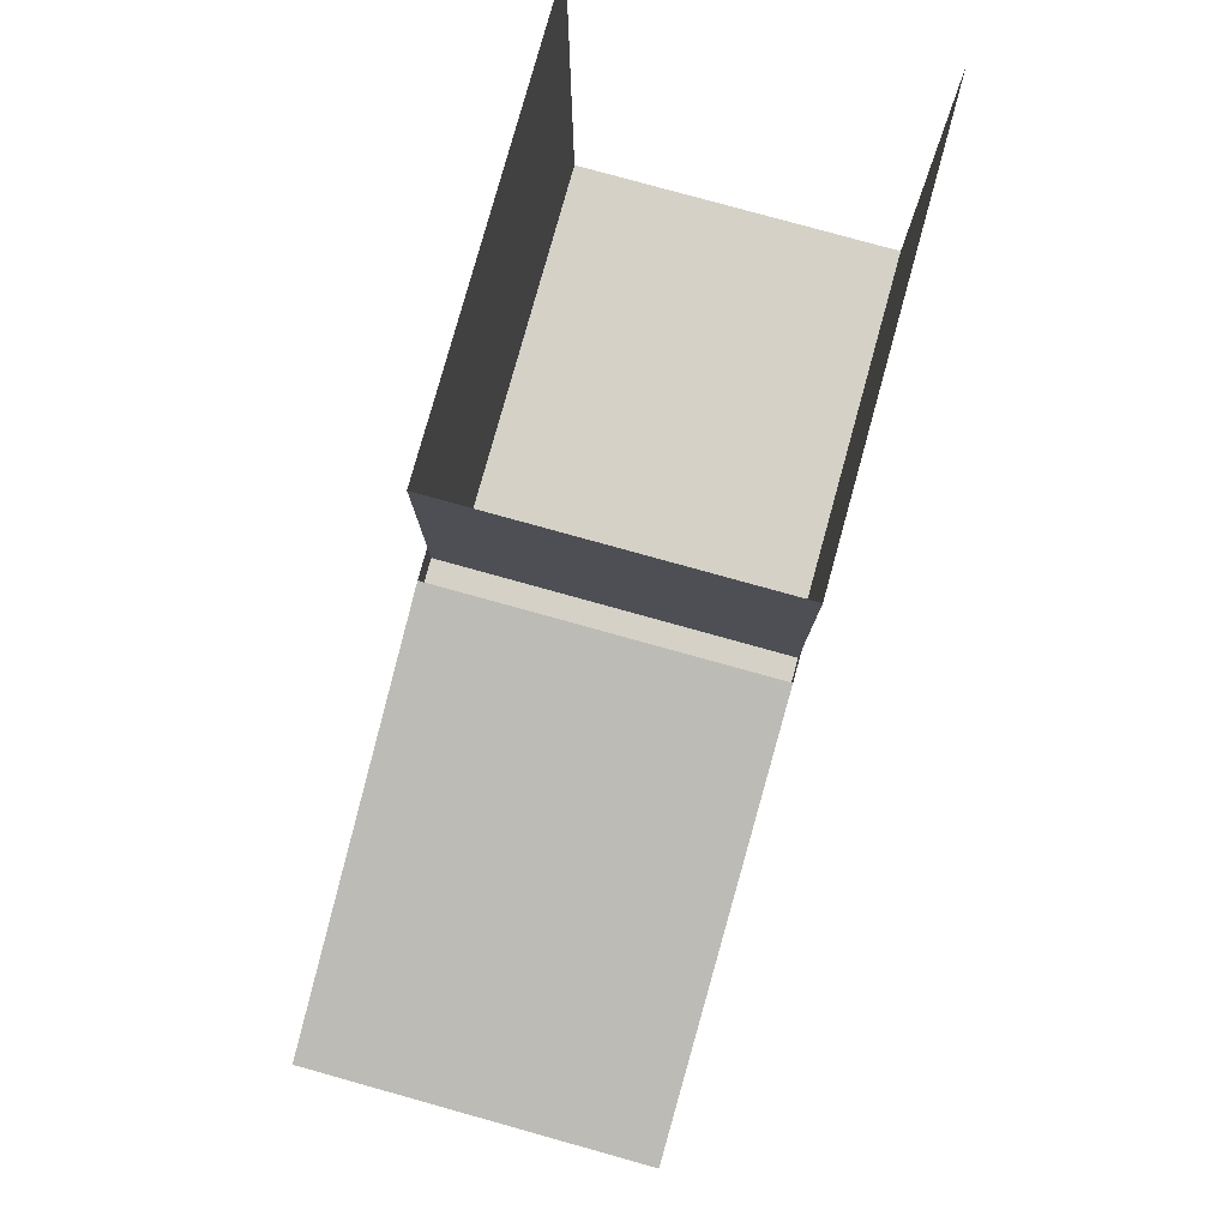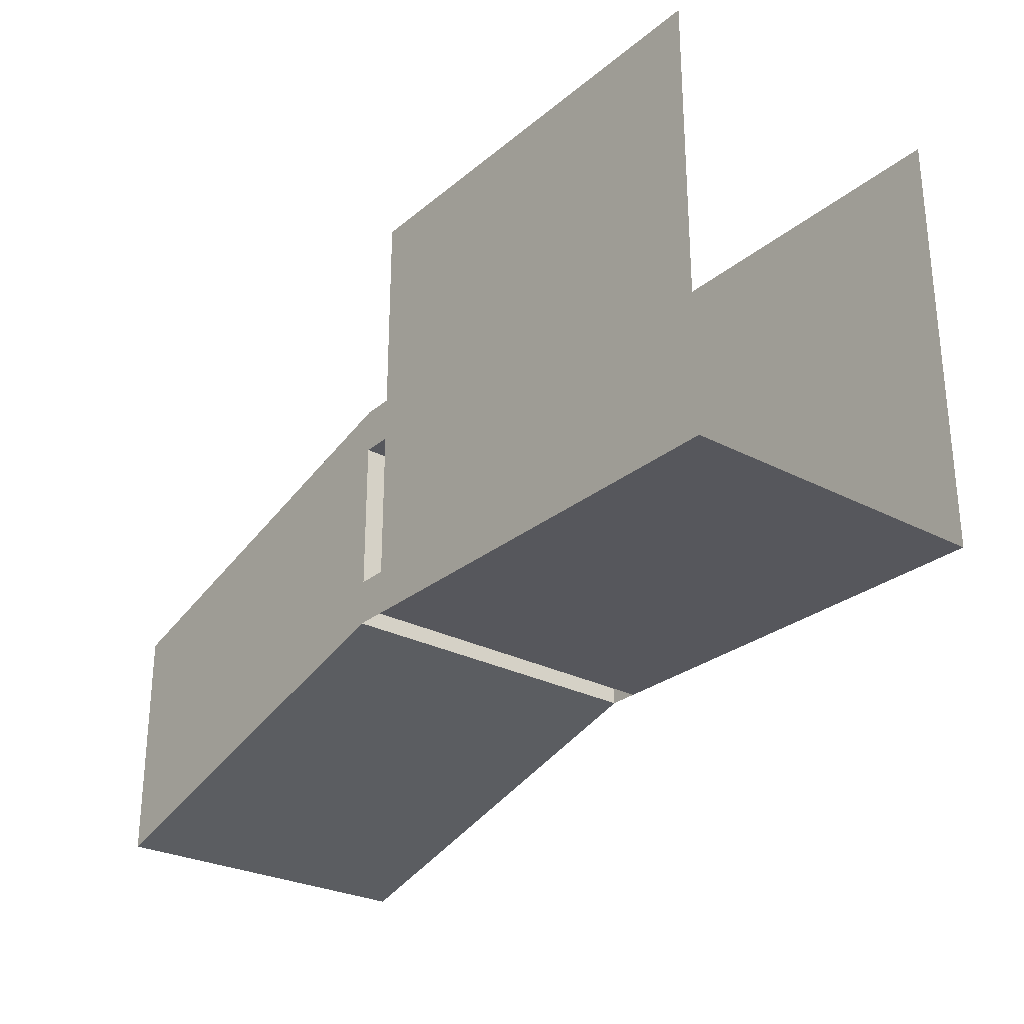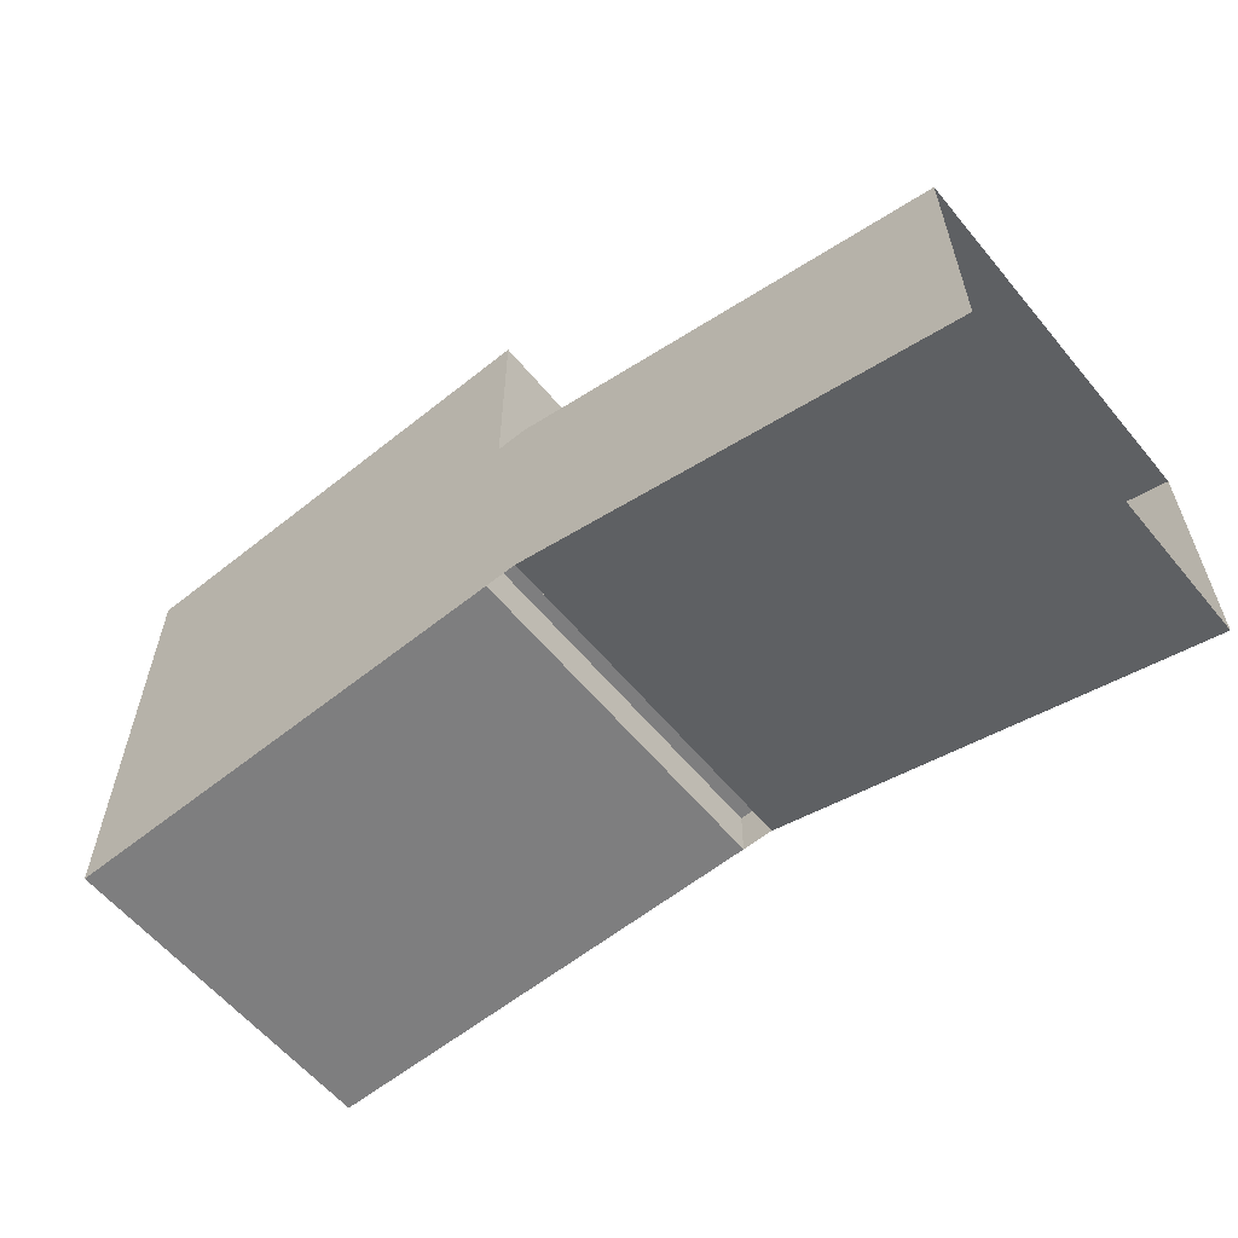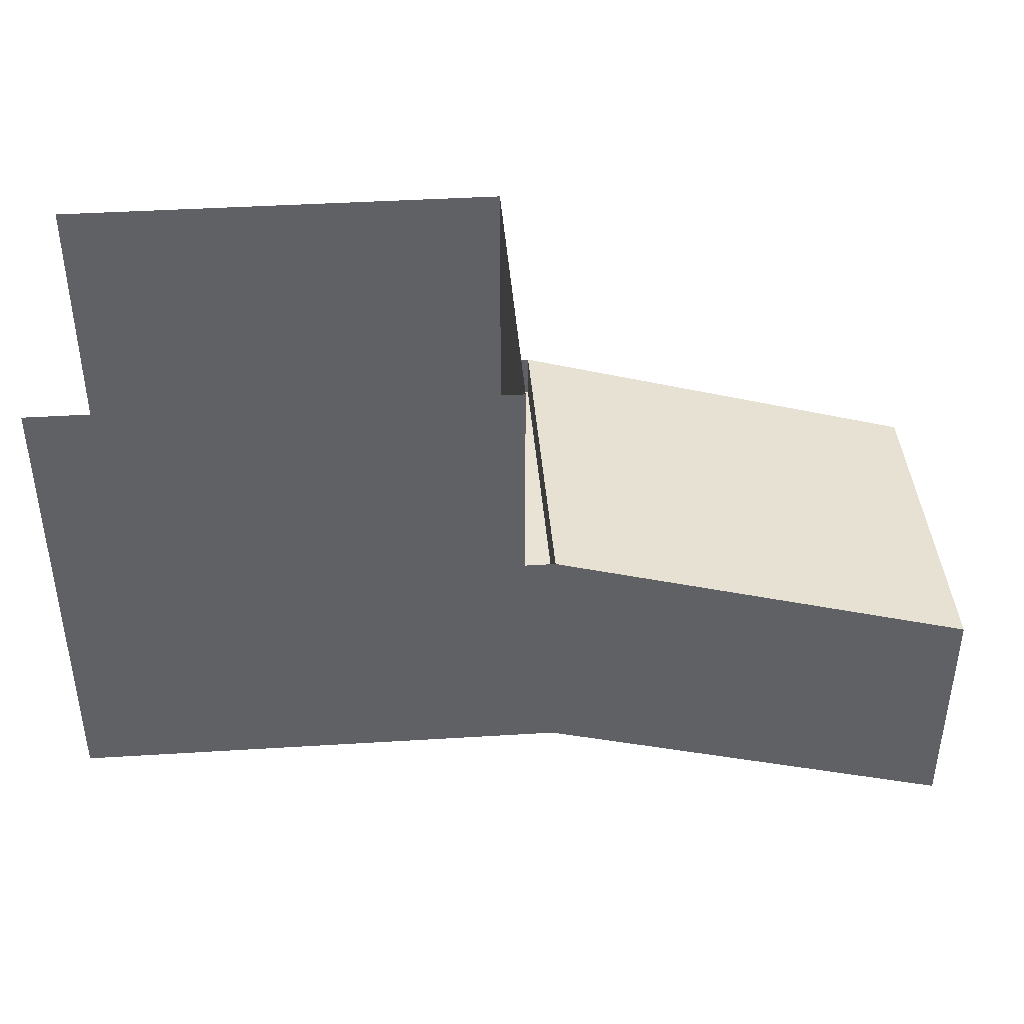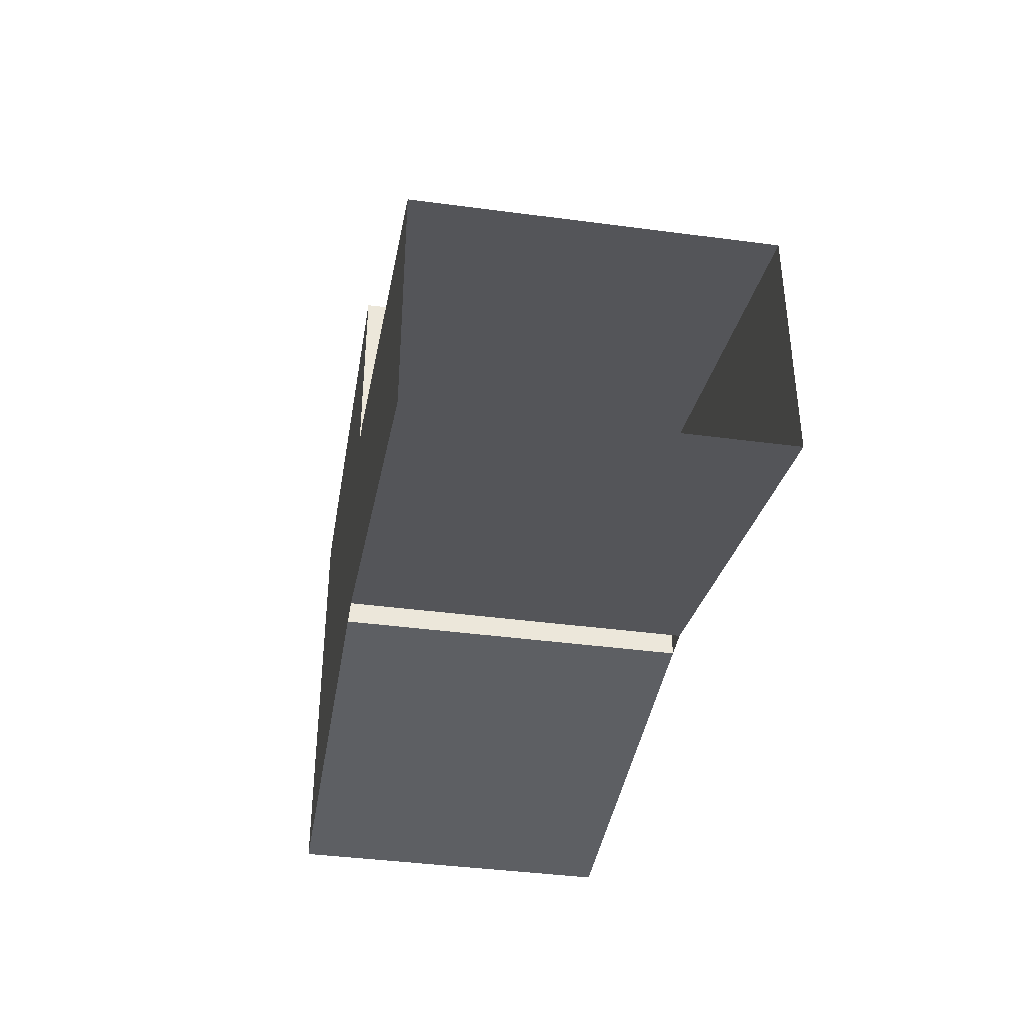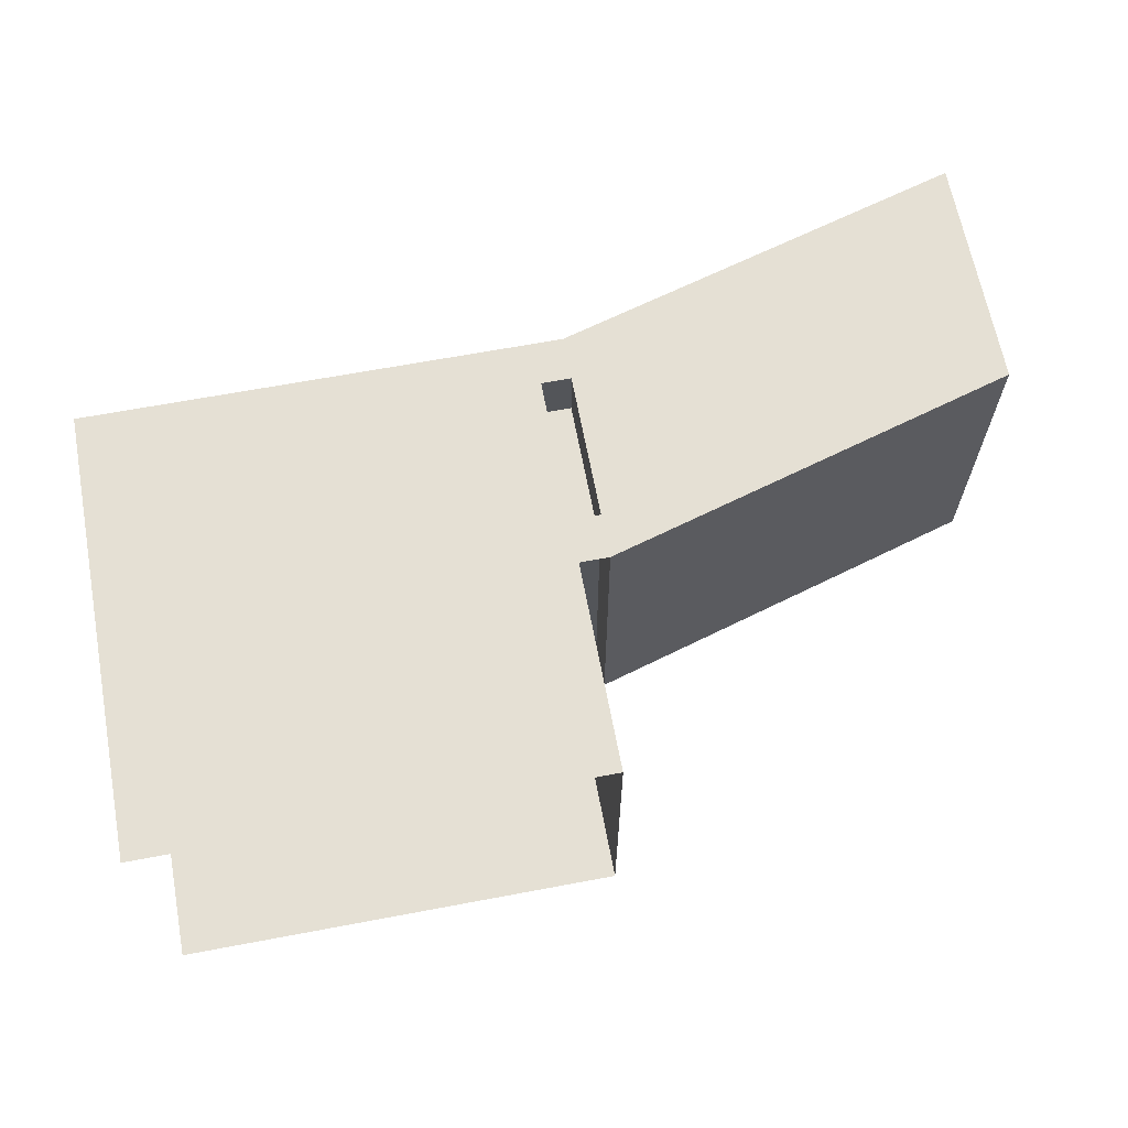
<metadata>
{"format":"obj","ext":"obj","renderer":"f3d","projection":"perspective","resolution":1024,"background":"white","views":[{"elev":79.6,"azim":105.5,"up":"+Z"},{"elev":-27.5,"azim":-128.8,"up":"+Z"},{"elev":-59.5,"azim":39.4,"up":"+Z"},{"elev":41.2,"azim":-4.3,"up":"+Z"},{"elev":-40.3,"azim":80.7,"up":"+Z"},{"elev":65.5,"azim":-10.7,"up":"+Y"}]}
</metadata>
<code>
g Tunnela1
v 6 2 9
v 6 2 9
v 3e-06 2 9
v 3e-06 2 9
v 6 2 -7e-06
v 6 2 -7e-06
v -5e-06 2 -2e-06
v -5e-06 2 -2e-06
v -5e-06 0 -1e-06
v -5e-06 2.2 -1e-06
v 3 0 -0.8
v 3 2.2 -0.8
v -5e-06 0.4 -1e-06
v 3 0.4 -0.8
v -4e-06 0 1.6
v -4e-06 2.2 1.6
v 3 0 0.8
v 3 2.2 0.8
v -4e-06 0.4 1.6
v 3 0.4 0.8
v 0.2 0 -1e-06
v 0.2 0.4 -1e-06
v 0.2 2.2 1.6
v 0.2 0 1.6
v 0.2 2.2 -1e-06
v 0.2 0.4 1.6
v -5e-06 2.2 0.8
v 3 2.2 -5e-06
v 0.2 2.2 0.8
v 0.2 2.2 1.3
v -4e-06 2.2 1.3
v 3 2.2 0.5
v -5e-06 2.2 0.3
v 3 2.2 -0.5
v 0.2 2.2 0.3
v -4e-06 0.4 1.3
v -4e-06 0 1.3
v 0.2 2.2 1.3
v -4e-06 2.2 1.3
v 0.2 0 1.3
v 0.2 0.4 1.3
v -5e-06 0.4 0.3
v -5e-06 0 0.3
v -5e-06 2.2 0.3
v 0.2 2.2 0.3
v 0.2 0 0.3
v 0.2 0.4 0.3
v 3 0 -5e-06
v -5e-06 0 0.8
v 0.1 0 0.8
v 3 0 0.5
v -4e-06 0 1.3
v 0.1 0 1.3
v 3 0 -0.5
v -5e-06 0 0.3
v 0.1 0 0.3
v -4e-06 1.8 1.3
v -5e-06 1.8 0.8
v 0.2 1.8 0.3
v 0.2 1.8 0.8
v 0.2 1.8 1.3
v -5e-06 1.8 0.3
v -3 0 2e-06
v -3 2.2 2e-06
v -3 0.4 2e-06
v -3e-06 0 3
v -3e-06 2.2 3
v -3e-06 0.4 3
v -3 2.2 3
v -3 0 3
f 26 20 17 24
f 24 15 37 40
f 22 21 11 14
f 25 10 44 45
f 56 21 9 55
f 31 30 23 16
f 14 12 25 22
f 10 13 42 44
f 18 20 26 23
f 19 16 39 36
f 32 18 23 30 29 35 25 12 34 28
f 30 31 57 61
f 10 25 35 33
f 38 41 36 39
f 36 41 40 37
f 23 26 41 38
f 15 19 36 37
f 26 24 40 41
f 16 23 38 39
f 47 45 44 42
f 42 43 46 47
f 13 9 43 42
f 22 25 45 47
f 9 21 46 43
f 21 22 47 46
f 27 33 62 58 57 31
f 24 53 52 15
f 53 50 56 55 49 52
f 62 59 60 61 57 58
f 54 11 21 56 50 53 24 17 51 48
f 33 35 59 62
f 35 29 30 61 60 59
f 13 10 64 65
f 9 13 65 63
f 16 19 68 67
f 19 15 66 68
f 33 27 31 16 67 69 64 10
f 52 49 55 9 63 70 66 15
l 1 2
l 3 4
l 5 6
l 7 8

</code>
